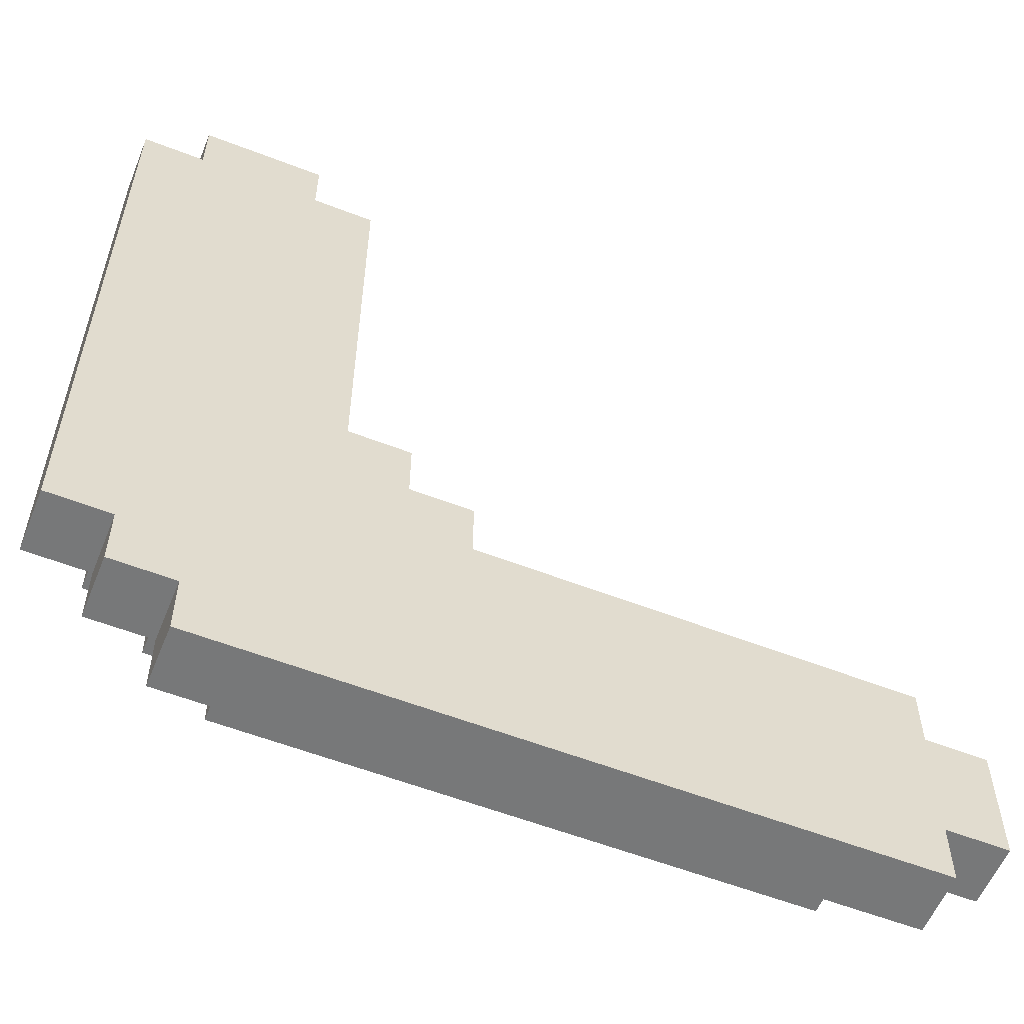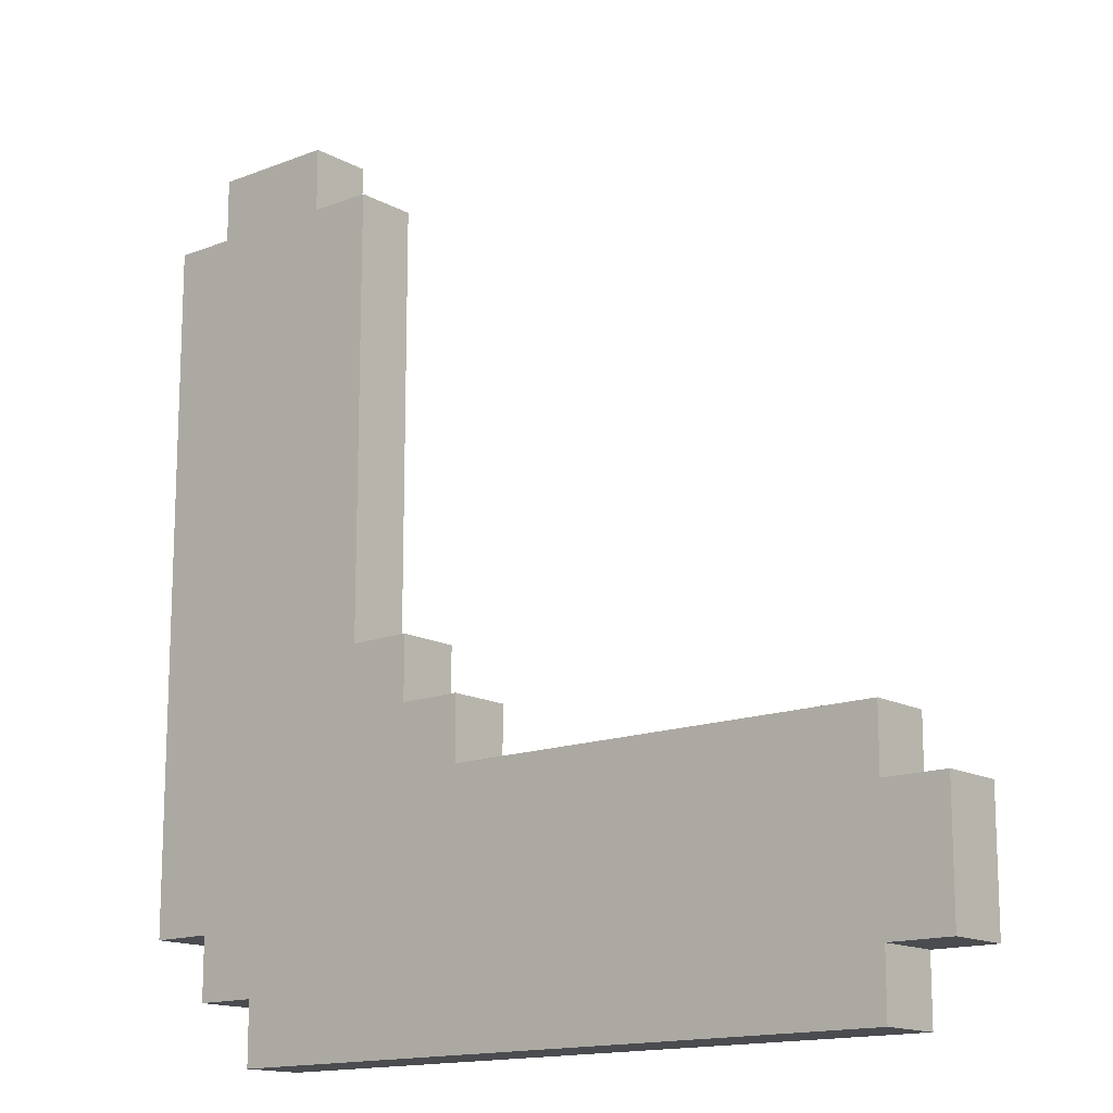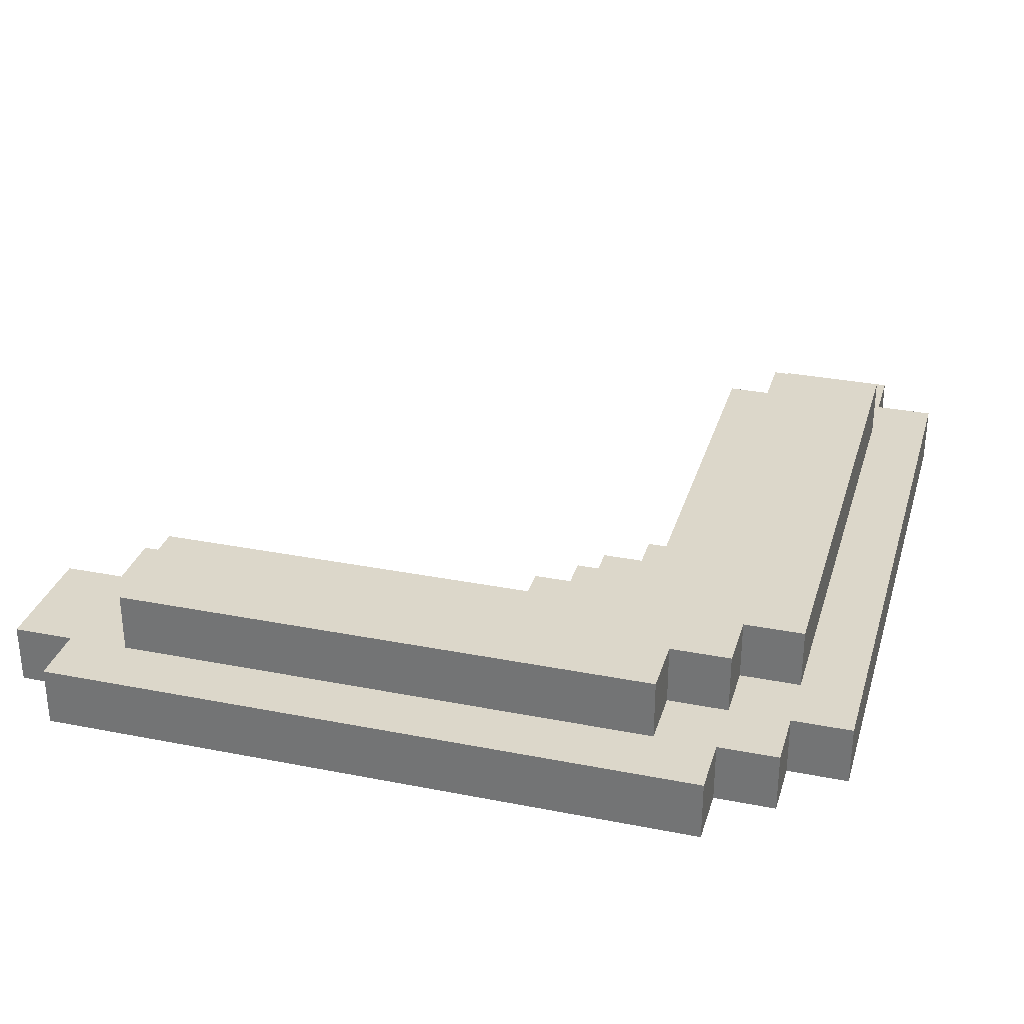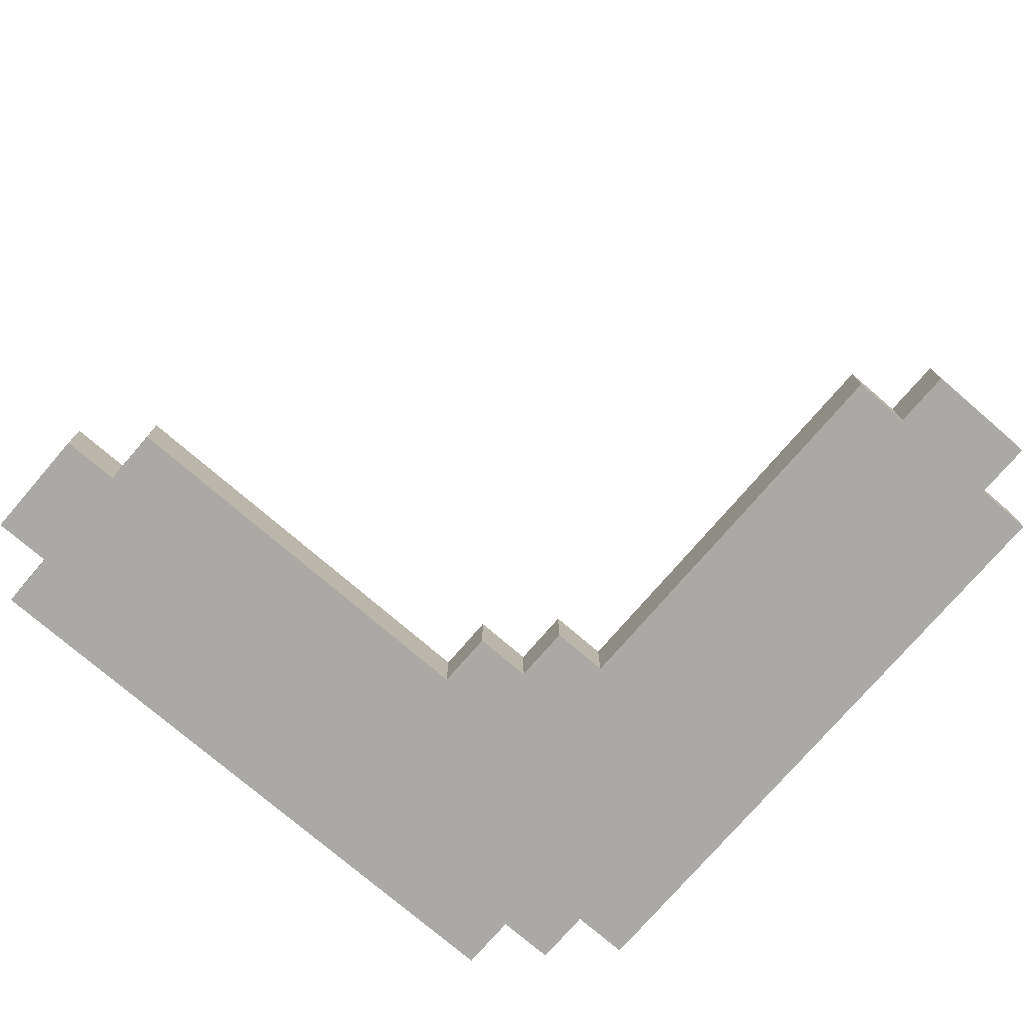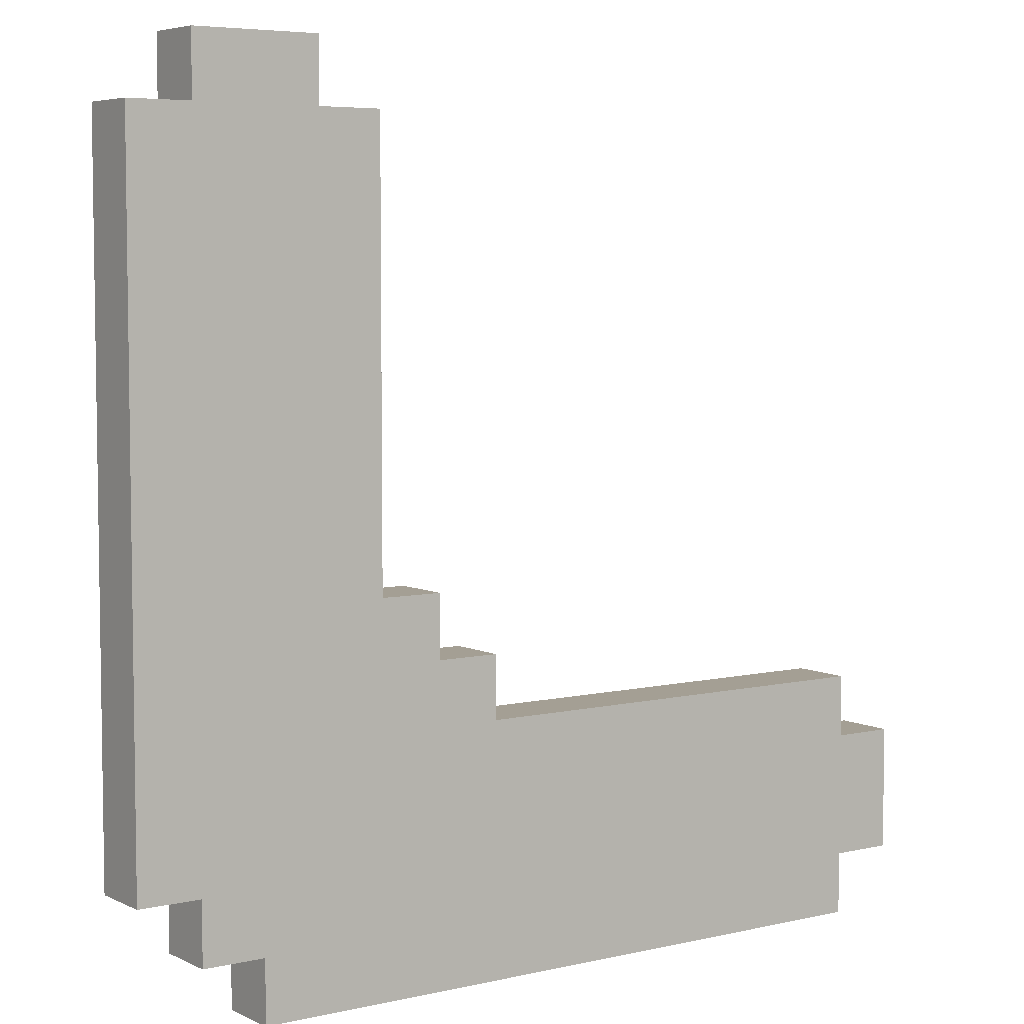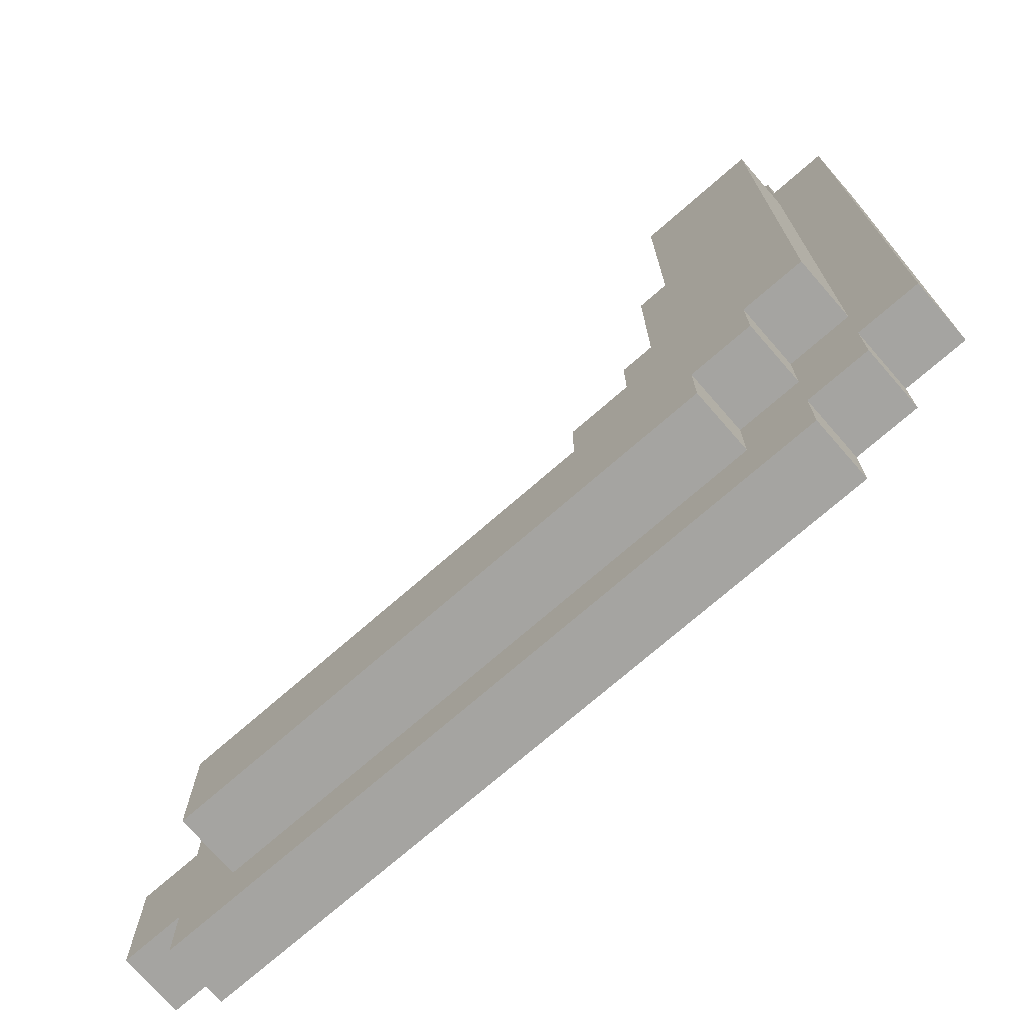
<metadata>
{"format":"obj","ext":"obj","renderer":"f3d","projection":"perspective","resolution":1024,"background":"white","views":[{"elev":-57.3,"azim":-22.0,"up":"+Z"},{"elev":-14.7,"azim":40.2,"up":"+Z"},{"elev":30.8,"azim":-164.2,"up":"+Y"},{"elev":-75.6,"azim":49.3,"up":"+Y"},{"elev":5.6,"azim":-35.3,"up":"+Z"},{"elev":-73.3,"azim":-138.9,"up":"+Z"}]}
</metadata>
<code>
o Plane
v -2 1 -4
v -4 1 -2
v -7 0 -5
v -7 0 -3
v 6 1 -4
v -4 1 7
v 7 1 -6
v -7 1 6
v -5 1 -4
v -3 0 -7
v -5 0 -7
v -5 0 -3
v -5 0 -5
v -3 0 -1
v -3 0 -3
v -3 0 -5
v 6 1 -3
v -1 0 -3
v -2 1 -3
v -7 0 6
v -2 1 -1
v 7 0 -6
v -2 1 -2
v -6 0 7
v -4 0 7
v -4 1 -5
v -4 1 5
v 7 0 -4
v 6 0 -7
v -5 0 -6
v -3 0 6
v -3 0 -2
v -7 1 -5
v -6 1 -5
v 6 1 -7
v -1 0 -2
v -6 1 5
v 5 1 -4
v 7 1 -4
v 5 1 -6
v -6 0 -5
v -2 0 -1
v -2 0 -3
v -1 1 -3
v -1 1 -2
v 6 0 -3
v 6 0 -4
v -3 1 -3
v -3 1 -2
v -3 1 -1
v -5 1 -6
v -5 1 -7
v -6 1 7
v -3 1 6
v -5 1 -5
v -2 0 -2
v 5 1 -7
v -4 0 6
v -6 0 6
v -6 0 -6
v 6 0 -6
v -4 1 6
v -6 1 -4
v -6 1 6
v -4 1 -6
v -6 1 -6
v 6 1 -6
v -4 2 -6
v 5 2 -6
v -5 2 -4
v -5 2 -5
v -6 2 5
v -4 2 -5
v -4 2 -3
v -6 2 -4
v -4 2 5
v -3 2 -2
v -4 2 -2
v -3 2 -4
v -4 2 -4
v -2 2 -4
v -2 2 -3
v 5 2 -4
v -3 2 -3
f 58 62 6 25
f 59 64 8 20
f 43 18 36 56
f 29 35 67 61
f 17 44 18 46
f 52 51 65
f 55 51 66 34
f 9 70 71 55
f 42 21 50 14
f 30 51 52 11
f 8 64 37 33
f 20 4 14 59
f 16 10 18 43
f 5 39 7 67
f 36 45 23 56
f 48 84 77 49
f 25 6 53 24
f 27 50 49 2
f 19 44 38 1
f 25 24 59 58
f 26 73 68 65
f 6 62 64 53
f 62 27 37 64
f 58 59 14 31
f 72 75 63 37
f 18 44 45 36
f 19 82 84 48
f 60 66 51 30
f 24 53 64 59
f 69 83 38 40
f 82 81 79 84
f 21 23 49 50
f 45 44 19 23
f 63 75 70 9
f 49 77 78 2
f 61 22 28 47
f 10 16 13 30
f 16 15 12 13
f 31 54 62 58
f 60 30 13 41
f 1 81 82 19
f 2 78 76 27
f 56 23 21 42
f 3 41 12 4
f 76 72 37 27
f 61 67 7 22
f 67 35 57 40
f 17 5 38 44
f 9 55 34 63
f 47 5 17 46
f 28 39 5 47
f 41 34 66 60
f 15 43 56 32
f 32 56 42 14
f 83 81 1 38
f 55 71 73 26
f 3 33 34 41
f 78 74 70 75
f 23 19 48 49
f 84 79 80 74
f 80 73 71 70
f 65 68 69 40
f 77 84 74 78
f 4 12 32 14
f 37 63 34 33
f 69 68 81 83
f 22 7 39 28
f 29 10 57 35
f 30 11 10
f 47 46 18 61
f 29 61 18 10
f 12 15 32
f 3 4 33
f 54 50 27 62
f 14 50 54 31
f 68 73 79 81
f 41 13 12
f 67 40 38 5
f 57 10 11 52
f 72 76 78 75
f 73 80 79
f 4 20 8 33
f 74 80 70
f 57 52 65 40
f 43 15 16
f 26 65 51 55

</code>
